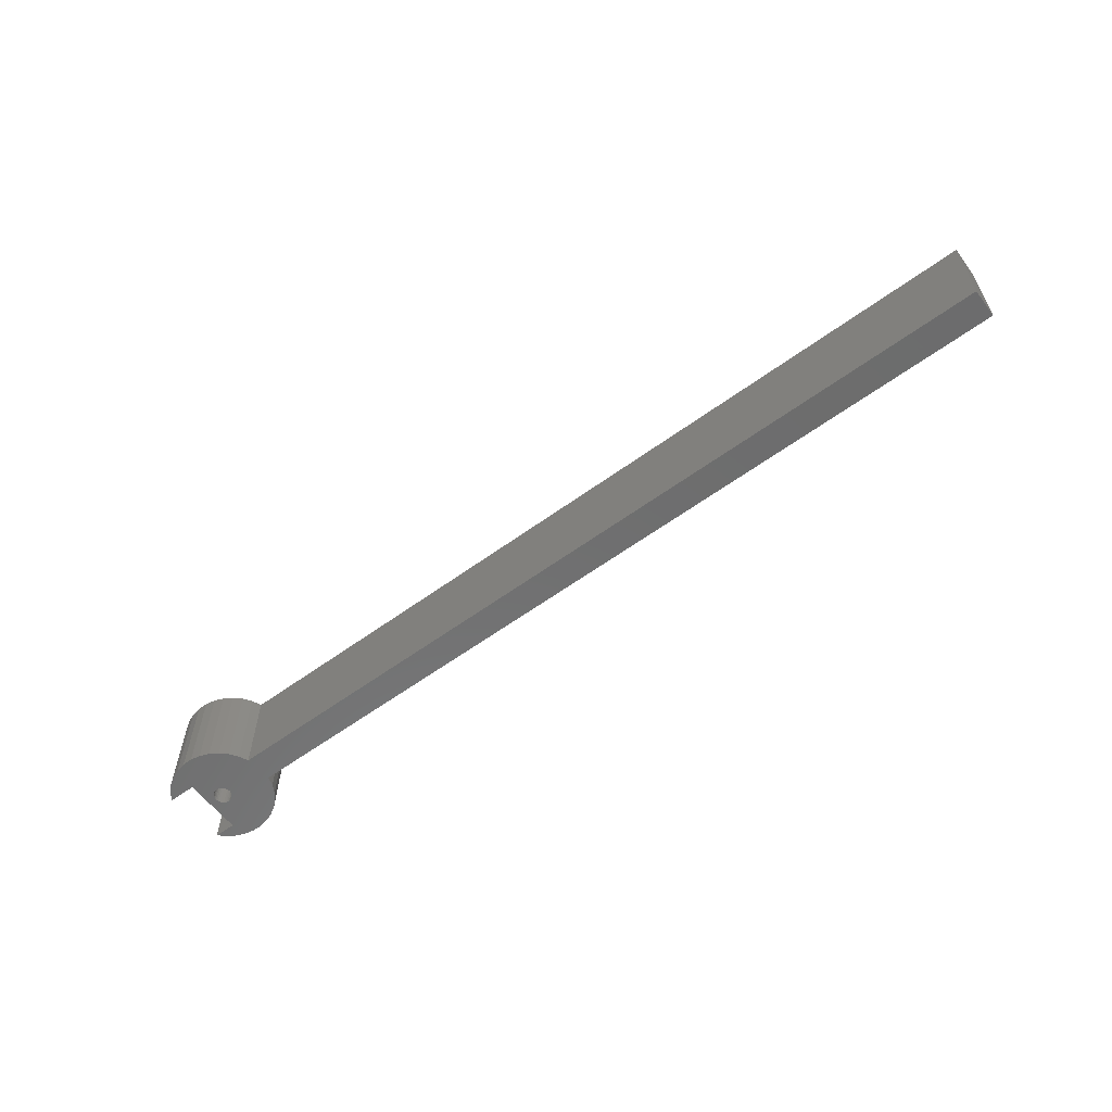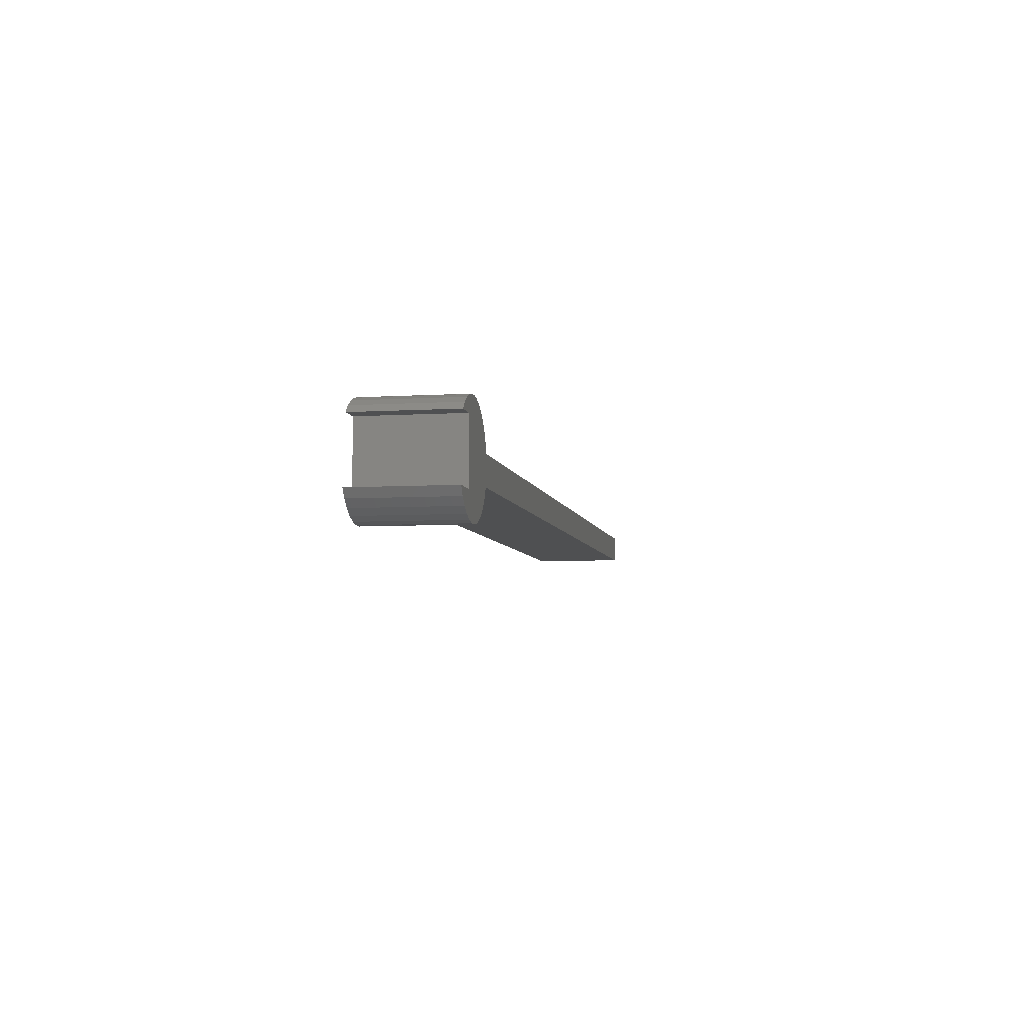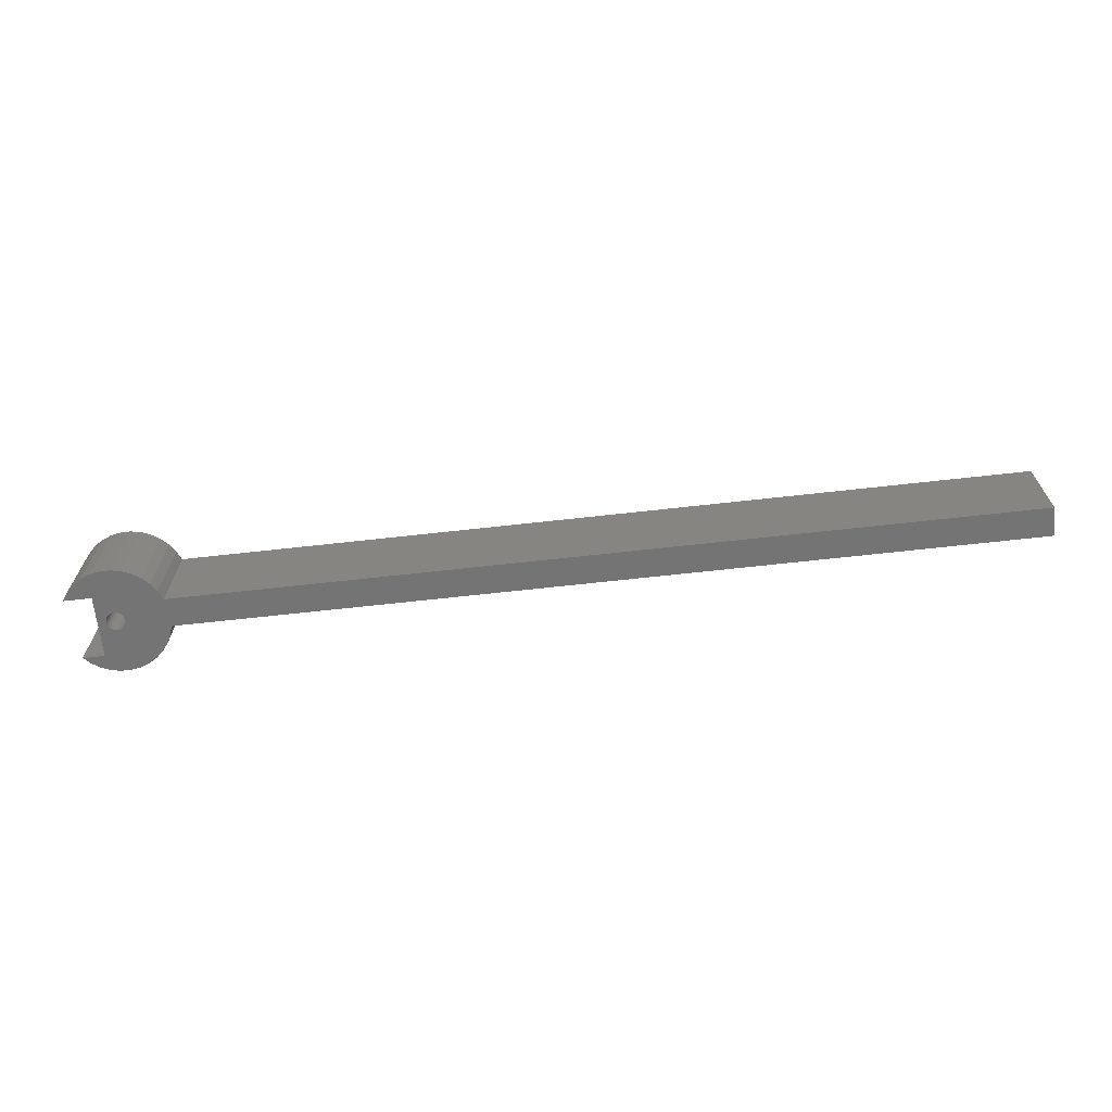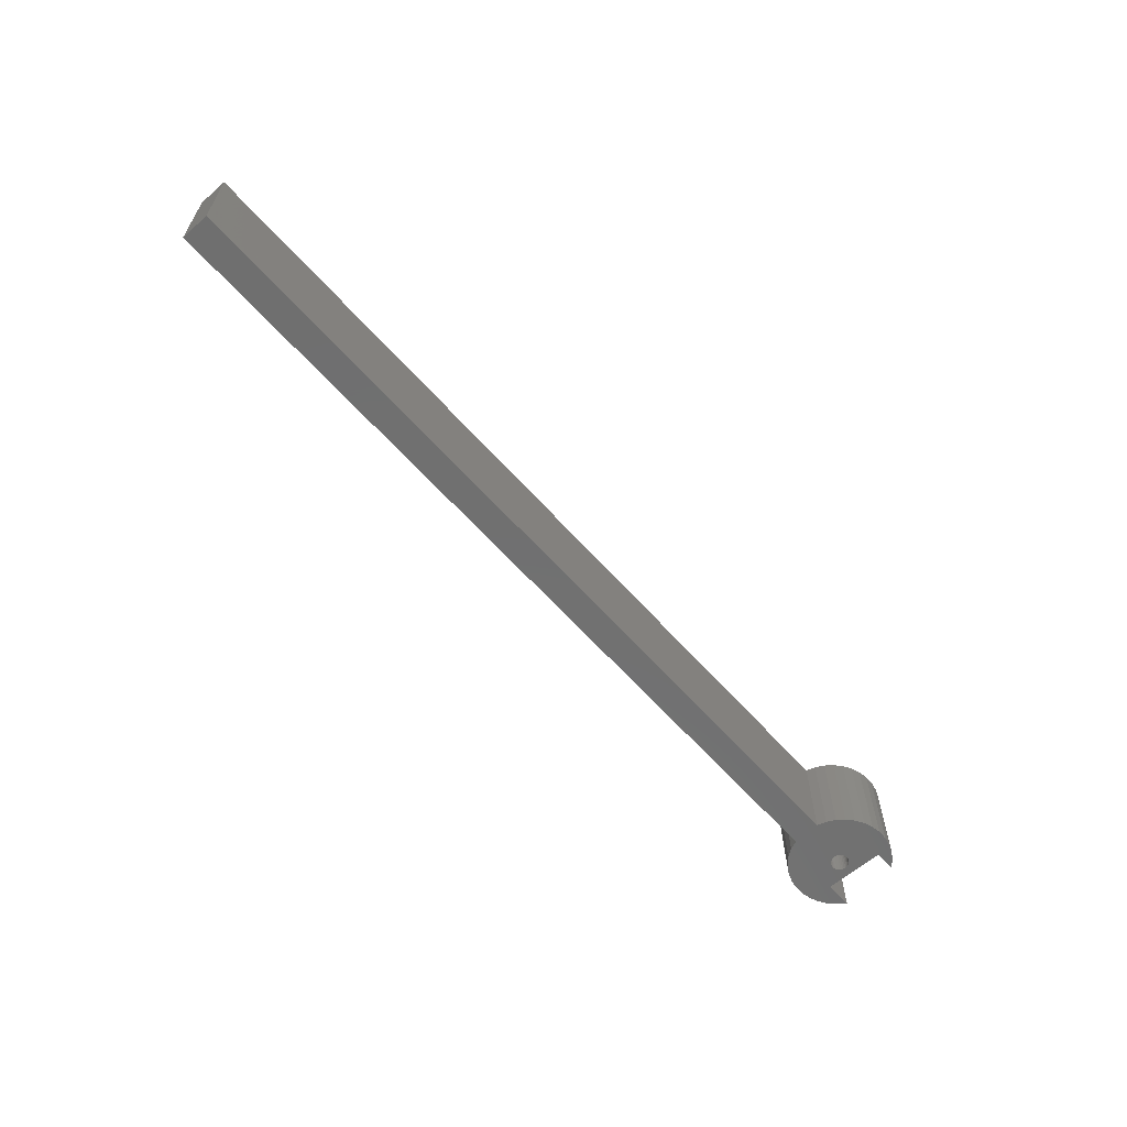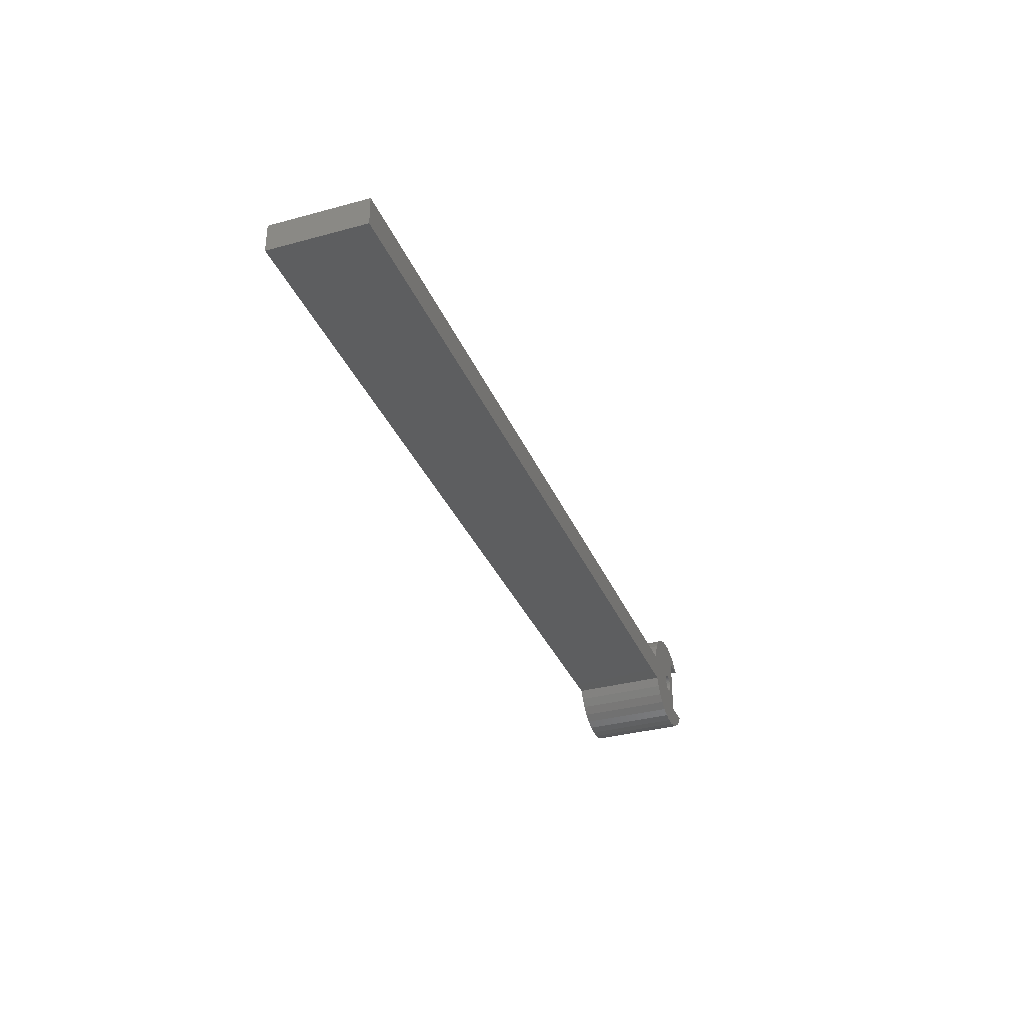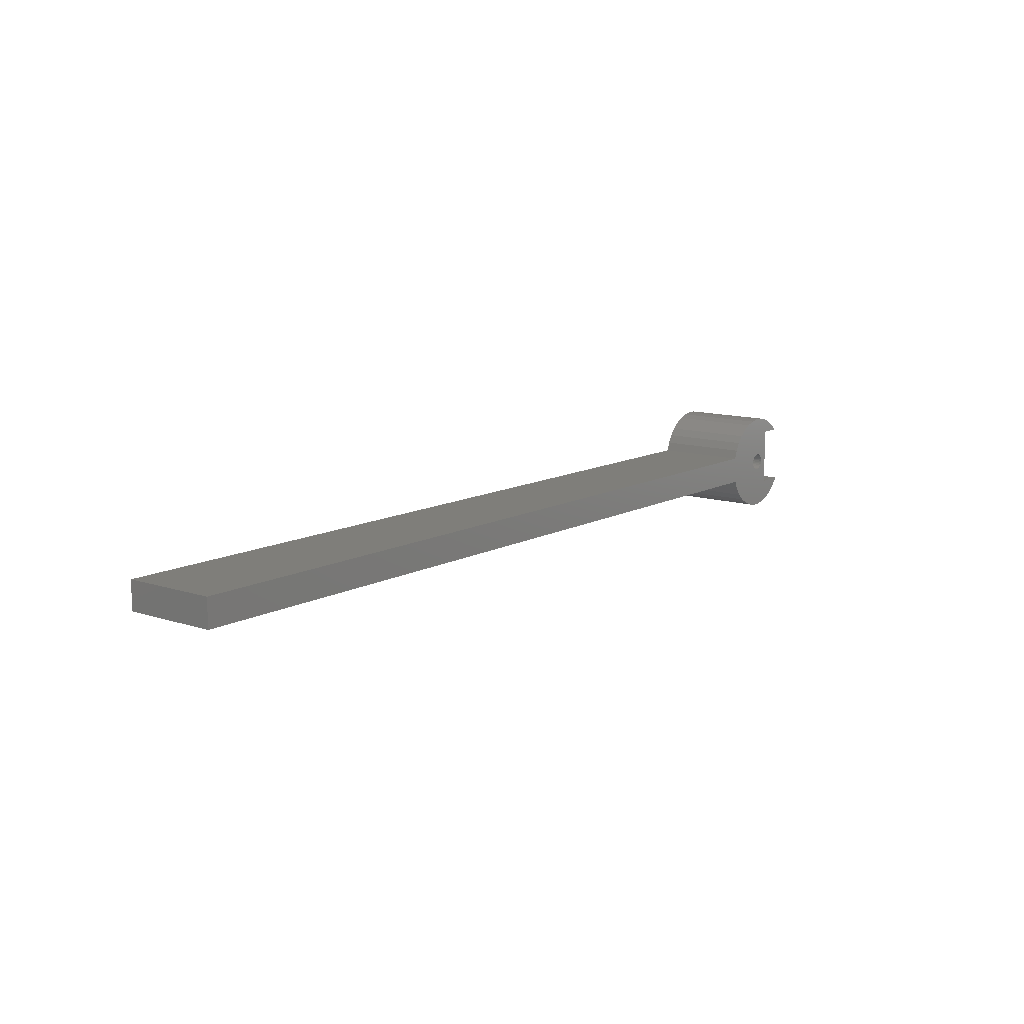
<metadata>
{"format":"stl","ext":"stl","renderer":"f3d","projection":"perspective","resolution":1024,"background":"white","views":[{"elev":-59.3,"azim":36.9,"up":"+Z"},{"elev":-5.8,"azim":-79.3,"up":"+Y"},{"elev":-66.8,"azim":6.4,"up":"+Z"},{"elev":-61.8,"azim":131.4,"up":"+Z"},{"elev":-33.8,"azim":110.4,"up":"+Y"},{"elev":11.7,"azim":128.2,"up":"+Y"}]}
</metadata>
<code>
# stl→obj: 124 verts, 244 faces
v -0.07964 -0.02344 0.04688
v -0.05461 -0.02344 0.04688
v -0.07964 -0.02344 -0.03906
v -0.05461 -0.02344 -0.03906
v -0.05461 0.03125 0.04688
v -0.05461 0.03125 -0.03906
v -0.07406 0.03125 0.04688
v -0.07406 0.03125 -0.03906
v 0.7578 -0.01562 -0.03906
v 0.007676 0.009868 -0.03906
v 0.7578 0.009868 -0.03906
v -0.04017 -0.008066 -0.03906
v -0.03857 -0.008224 -0.03906
v -0.04327 -0.04705 -0.03906
v -0.04172 -0.007598 -0.03906
v -0.04314 -0.006838 -0.03906
v -0.04438 -0.005815 -0.03906
v -0.03518 0.04716 -0.03906
v -0.03542 0.007598 -0.03906
v -0.03696 0.008066 -0.03906
v -0.03857 0.008224 -0.03906
v -0.06774 0.03722 -0.03906
v -0.06043 0.04193 -0.03906
v -0.05238 0.04522 -0.03906
v -0.04679 1.007e-18 -0.03906
v -0.0521 -0.04531 -0.03906
v -0.06043 -0.04193 -0.03906
v -0.06798 -0.03703 -0.03906
v -0.07446 -0.03079 -0.03906
v -0.02544 -0.04543 -0.03906
v -0.03428 -0.04709 -0.03906
v -0.03275 -0.005815 -0.03906
v -0.03173 -0.004569 -0.03906
v -0.03097 -0.003147 -0.03906
v -0.0305 -0.001604 -0.03906
v -0.03035 -2.014e-18 -0.03906
v -0.0266 0.04575 -0.03906
v -0.01843 0.04278 -0.03906
v -0.01094 0.03837 -0.03906
v -0.004379 0.03266 -0.03906
v 0.001024 0.02585 -0.03906
v 0.005088 0.01817 -0.03906
v 0.006061 -0.01562 -0.03906
v 0.002295 -0.02379 -0.03906
v -0.002951 -0.0311 -0.03906
v -0.009485 -0.03728 -0.03906
v -0.01707 -0.04212 -0.03906
v -0.03696 -0.008066 -0.03906
v -0.03542 -0.007598 -0.03906
v -0.034 -0.006838 -0.03906
v -0.04663 -0.001604 -0.03906
v -0.04617 -0.003147 -0.03906
v -0.04541 -0.004569 -0.03906
v -0.0305 0.001604 -0.03906
v -0.03097 0.003147 -0.03906
v -0.03173 0.004569 -0.03906
v -0.03275 0.005815 -0.03906
v -0.034 0.006838 -0.03906
v -0.04387 0.04699 -0.03906
v -0.04017 0.008066 -0.03906
v -0.04172 0.007598 -0.03906
v -0.04314 0.006838 -0.03906
v -0.04438 0.005815 -0.03906
v -0.04541 0.004569 -0.03906
v -0.04617 0.003147 -0.03906
v -0.04663 0.001604 -0.03906
v 0.005088 0.01817 0.04688
v 0.001024 0.02585 0.04688
v 0.002295 -0.02379 0.04688
v -0.002951 -0.0311 0.04688
v -0.004379 0.03266 0.04688
v -0.009485 -0.03728 0.04688
v -0.01094 0.03837 0.04688
v -0.01707 -0.04212 0.04688
v -0.01843 0.04278 0.04688
v -0.02544 -0.04543 0.04688
v -0.0266 0.04575 0.04688
v -0.03428 -0.04709 0.04688
v -0.04327 -0.04705 0.04688
v -0.04387 0.04699 0.04688
v -0.05238 0.04522 0.04688
v -0.0521 -0.04531 0.04688
v -0.06043 0.04193 0.04688
v -0.06774 0.03722 0.04688
v 0.006061 -0.01562 0.04688
v 0.7578 -0.01562 0.04688
v 0.7578 0.009868 0.04688
v 0.007676 0.009868 0.04688
v -0.07446 -0.03079 0.04688
v -0.06798 -0.03703 0.04688
v -0.06043 -0.04193 0.04688
v -0.03518 0.04716 0.04688
v -0.03696 -0.008066 0.007812
v -0.03542 -0.007598 0.007812
v -0.034 -0.006838 0.007812
v -0.03275 -0.005815 0.007812
v -0.03173 -0.004569 0.007812
v -0.03097 -0.003147 0.007812
v -0.0305 -0.001604 0.007812
v -0.03035 -2.014e-18 0.007812
v -0.03857 -0.008224 0.007812
v -0.04017 -0.008066 0.007812
v -0.04172 -0.007598 0.007812
v -0.04314 -0.006838 0.007812
v -0.04438 -0.005815 0.007812
v -0.04541 -0.004569 0.007812
v -0.04617 -0.003147 0.007812
v -0.04663 -0.001604 0.007812
v -0.04679 1.007e-18 0.007812
v -0.04017 0.008066 0.007812
v -0.04172 0.007598 0.007812
v -0.04314 0.006838 0.007812
v -0.04438 0.005815 0.007812
v -0.04541 0.004569 0.007812
v -0.04617 0.003147 0.007812
v -0.04663 0.001604 0.007812
v -0.03857 0.008224 0.007812
v -0.03696 0.008066 0.007812
v -0.03542 0.007598 0.007812
v -0.034 0.006838 0.007812
v -0.03275 0.005815 0.007812
v -0.03173 0.004569 0.007812
v -0.03097 0.003147 0.007812
v -0.0305 0.001604 0.007812
f 1 2 3
f 3 2 4
f 2 5 4
f 4 5 6
f 5 7 6
f 6 7 8
f 9 10 11
f 12 13 14
f 15 12 14
f 15 14 16
f 17 16 14
f 18 19 20
f 18 20 21
f 6 8 22
f 6 22 23
f 6 23 24
f 6 24 25
f 4 6 25
f 4 25 26
f 4 26 27
f 4 27 28
f 4 28 29
f 4 29 3
f 30 31 32
f 30 32 33
f 30 33 34
f 30 34 35
f 30 35 36
f 36 37 38
f 36 38 39
f 36 39 40
f 36 40 41
f 36 41 42
f 36 42 10
f 36 10 9
f 36 9 43
f 36 43 44
f 36 44 45
f 36 45 46
f 36 46 47
f 36 47 30
f 31 14 13
f 31 13 48
f 31 48 49
f 31 49 50
f 31 50 32
f 26 25 51
f 26 51 52
f 26 52 53
f 26 53 17
f 26 17 14
f 37 36 54
f 37 54 55
f 37 55 56
f 37 56 57
f 37 57 58
f 37 58 19
f 37 19 18
f 59 18 21
f 59 21 60
f 59 60 61
f 59 61 62
f 59 62 63
f 59 63 64
f 59 64 24
f 24 64 65
f 24 65 66
f 24 66 25
f 67 68 69
f 70 69 68
f 68 71 70
f 72 70 71
f 71 73 72
f 74 72 73
f 73 75 74
f 76 74 75
f 75 77 76
f 78 76 77
f 79 80 81
f 79 81 82
f 5 2 82
f 5 82 81
f 5 81 83
f 5 83 84
f 5 84 7
f 85 86 87
f 85 87 88
f 85 88 67
f 85 67 69
f 2 1 89
f 2 89 90
f 2 90 91
f 2 91 82
f 80 79 92
f 92 79 78
f 92 78 77
f 43 85 44
f 44 85 69
f 44 69 45
f 45 69 70
f 45 70 46
f 46 70 72
f 46 72 47
f 47 72 74
f 47 74 30
f 30 74 76
f 30 76 31
f 31 76 78
f 31 78 14
f 14 78 79
f 14 79 26
f 26 79 82
f 26 82 27
f 27 82 91
f 27 91 28
f 28 91 90
f 28 90 29
f 29 90 89
f 29 89 3
f 3 89 1
f 8 7 22
f 22 7 84
f 22 84 23
f 23 84 83
f 23 83 24
f 24 83 81
f 24 81 59
f 59 81 80
f 59 80 18
f 18 80 92
f 18 92 37
f 37 92 77
f 37 77 38
f 38 77 75
f 38 75 39
f 39 75 73
f 39 73 40
f 40 73 71
f 40 71 41
f 41 71 68
f 41 68 42
f 42 68 67
f 42 67 10
f 10 67 88
f 13 93 48
f 48 93 94
f 48 94 49
f 49 94 95
f 49 95 50
f 50 95 96
f 50 96 32
f 32 96 97
f 32 97 33
f 33 97 98
f 33 98 34
f 34 98 99
f 34 99 35
f 35 99 100
f 35 100 36
f 93 13 101
f 101 13 12
f 101 12 102
f 102 12 15
f 102 15 103
f 103 15 16
f 103 16 104
f 104 16 17
f 104 17 105
f 105 17 53
f 105 53 106
f 106 53 52
f 106 52 107
f 107 52 51
f 107 51 108
f 108 51 25
f 108 25 109
f 21 110 60
f 60 110 111
f 60 111 61
f 61 111 112
f 61 112 62
f 62 112 113
f 62 113 63
f 63 113 114
f 63 114 64
f 64 114 115
f 64 115 65
f 65 115 116
f 65 116 66
f 66 116 109
f 66 109 25
f 110 21 117
f 117 21 20
f 117 20 118
f 118 20 19
f 118 19 119
f 119 19 58
f 119 58 120
f 120 58 57
f 120 57 121
f 121 57 56
f 121 56 122
f 122 56 55
f 122 55 123
f 123 55 54
f 123 54 124
f 124 54 36
f 124 36 100
f 10 88 11
f 11 88 87
f 85 43 86
f 86 43 9
f 9 11 86
f 86 11 87
f 95 119 120
f 94 119 95
f 94 118 119
f 93 118 94
f 93 117 118
f 101 117 93
f 101 110 117
f 102 110 101
f 102 111 110
f 103 111 102
f 103 112 111
f 104 112 103
f 104 113 112
f 105 113 104
f 105 114 113
f 115 114 105
f 106 107 108
f 106 108 109
f 106 109 116
f 106 116 115
f 106 115 105
f 96 95 120
f 96 120 121
f 96 121 122
f 96 122 123
f 96 123 124
f 96 124 100
f 96 100 99
f 96 99 98
f 96 98 97

</code>
